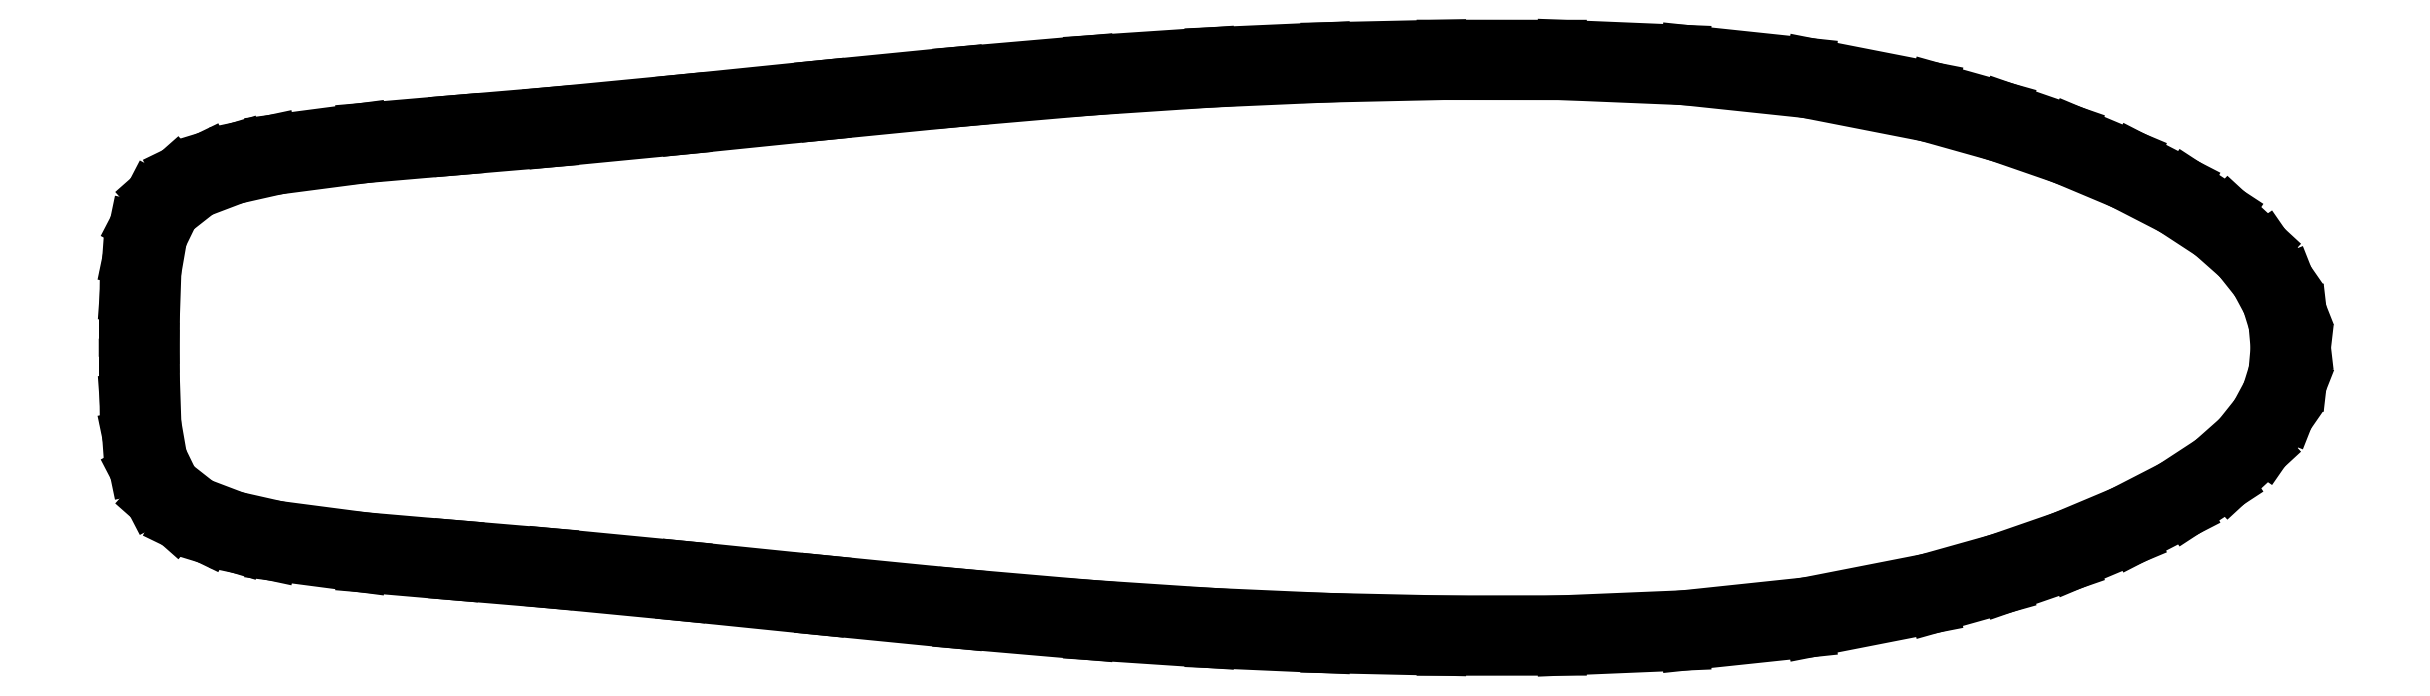
<metadata>
{"format":"dxf","ext":"dxf","renderer":"ezdxf+matplotlib","layout":"modelspace","background":"white","min_lineweight":24,"dpi":150}
</metadata>
<code>
0
SECTION
2
ENTITIES
0
INSERT
8
LAYER_1
2
AIGNBL01010002
10
0
20
0
30
0
0
INSERT
8
LAYER_1
2
AIGNBL01010003
10
0
20
0
30
0
0
INSERT
8
LAYER_1
2
AIGNBL01010004
10
0
20
0
30
0
0
INSERT
8
LAYER_1
2
AIGNBL01010005
10
0
20
0
30
0
0
INSERT
8
LAYER_1
2
AIGNBL01010006
10
0
20
0
30
0
0
INSERT
8
LAYER_1
2
AIGNBL01010007
10
0
20
0
30
0
0
INSERT
8
LAYER_1
2
AIGNBL01010008
10
0
20
0
30
0
0
INSERT
8
LAYER_1
2
AIGNBL01010009
10
0
20
0
30
0
0
INSERT
8
LAYER_1
2
AIGNBL0101000A
10
0
20
0
30
0
0
INSERT
8
LAYER_1
2
AIGNBL0101000B
10
0
20
0
30
0
0
INSERT
8
LAYER_1
2
AIGNBL0101000C
10
0
20
0
30
0
0
INSERT
8
LAYER_1
2
AIGNBL0101000D
10
0
20
0
30
0
0
ENDSEC
0
EOF

</code>
